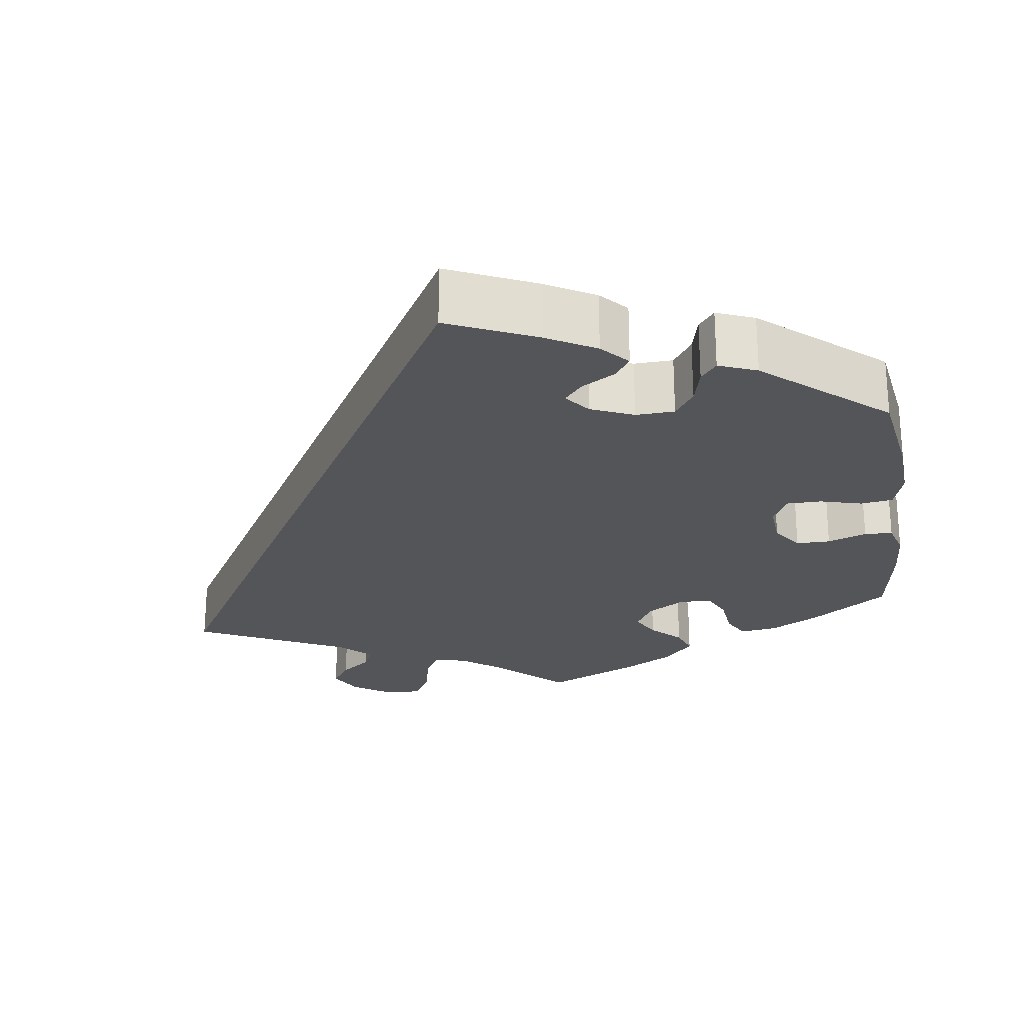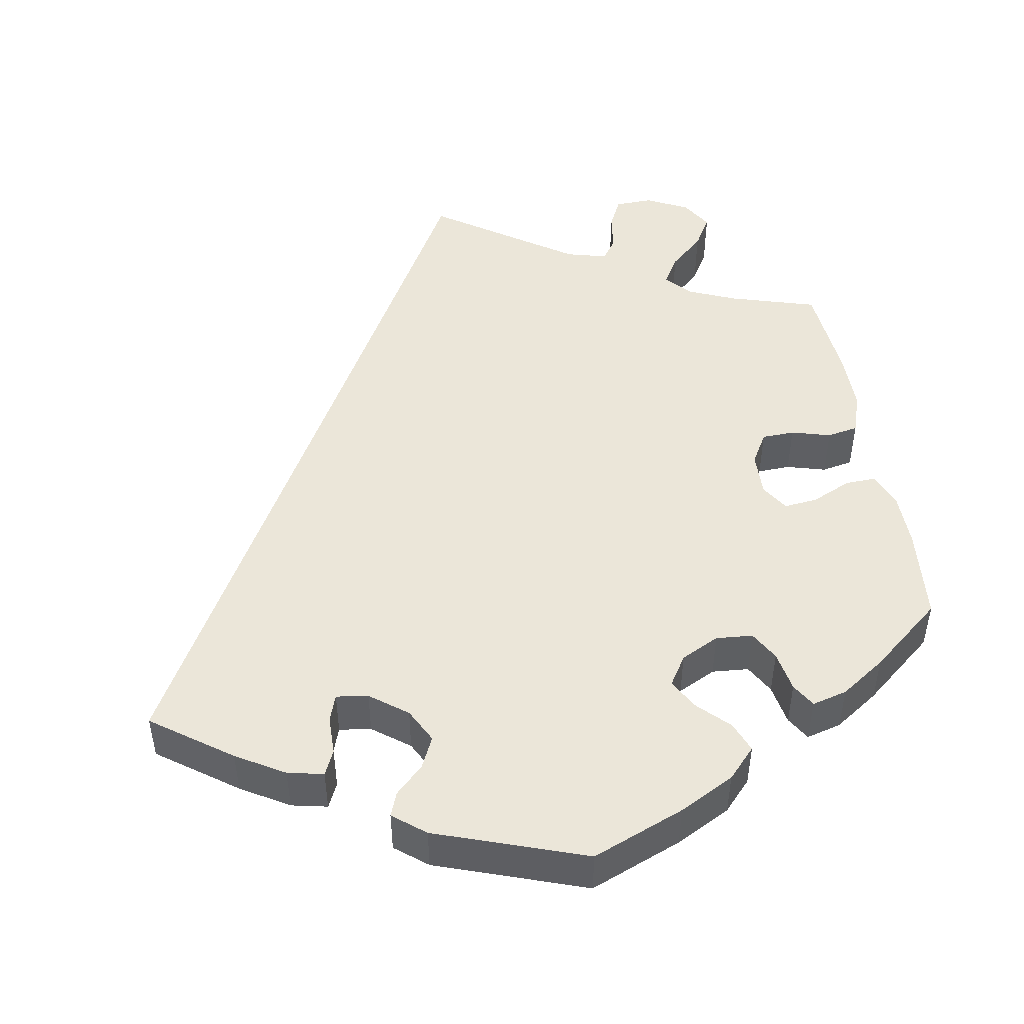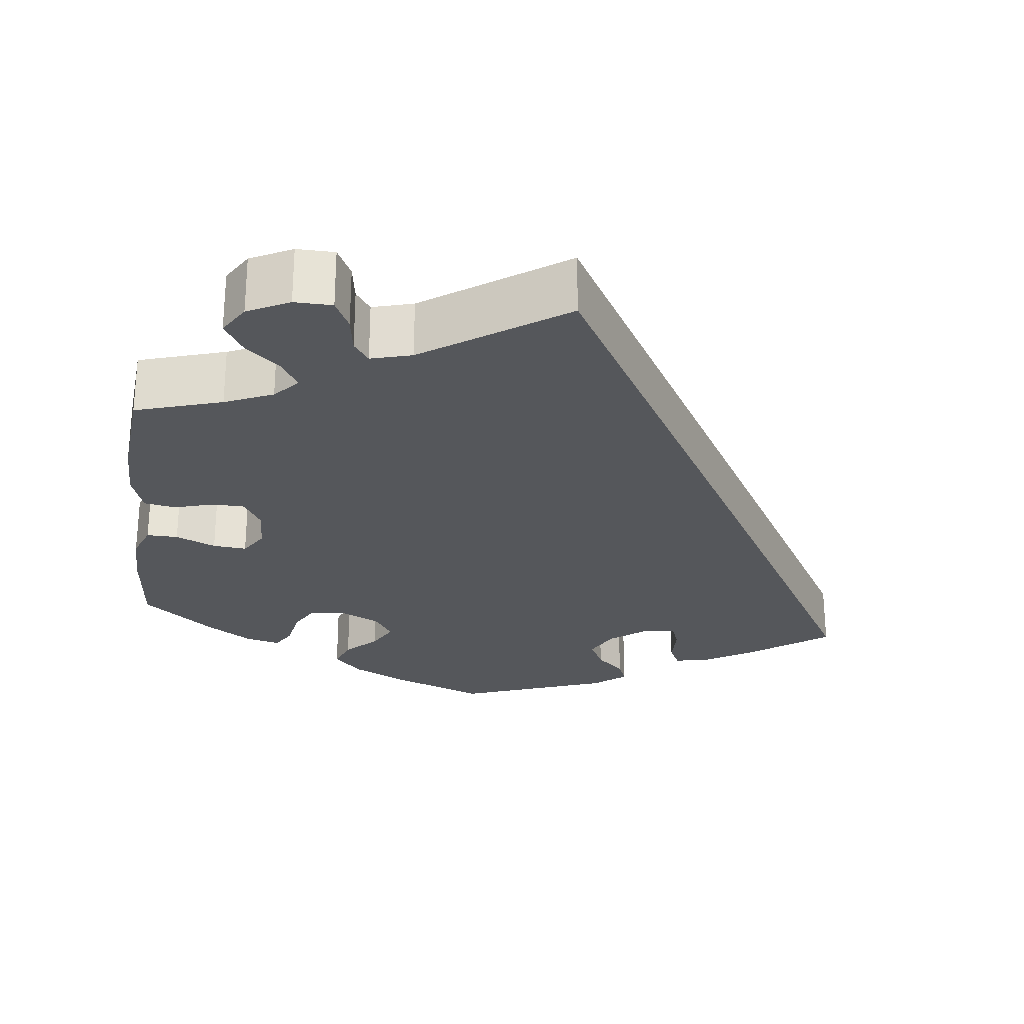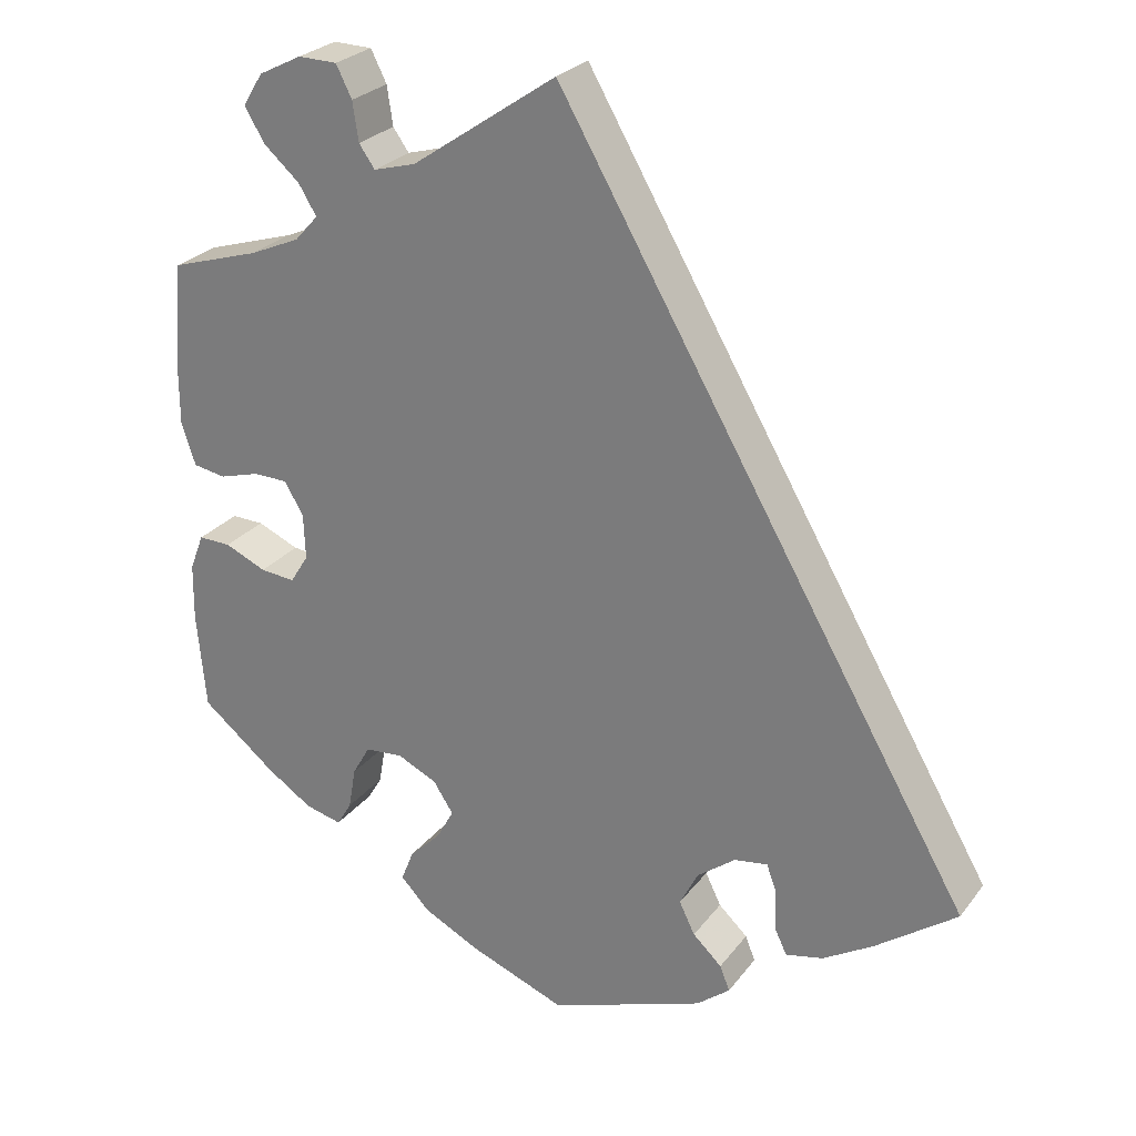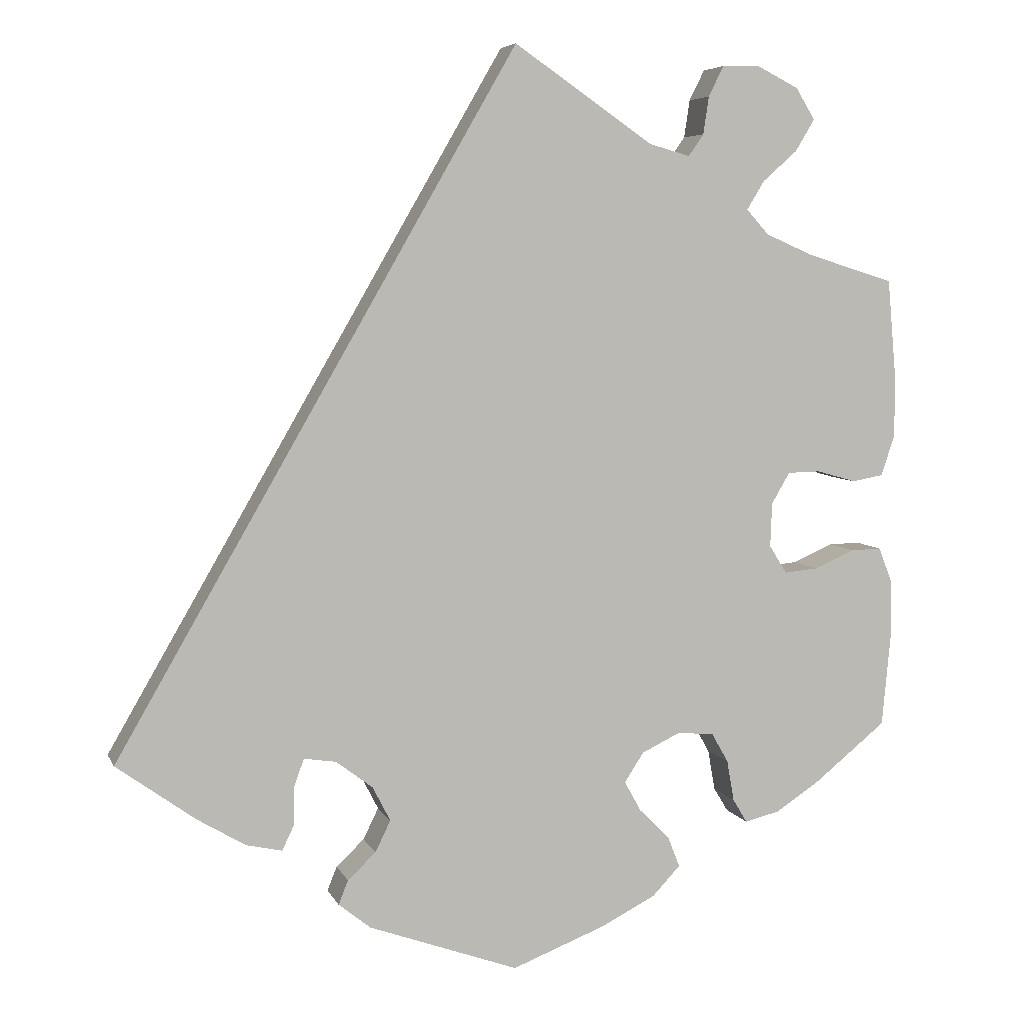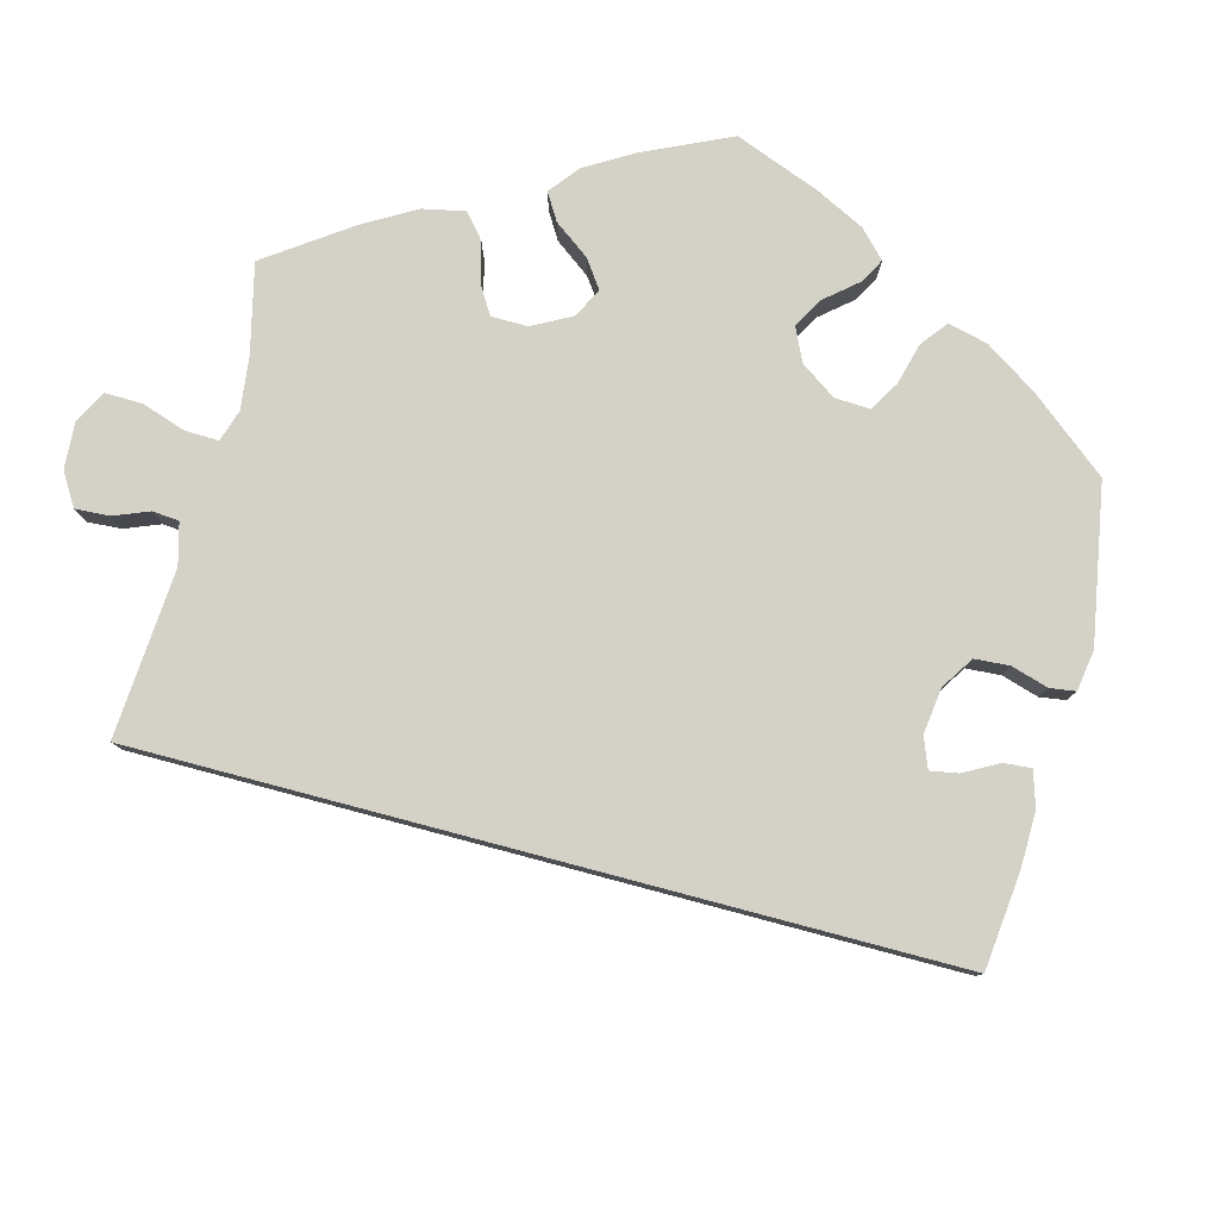
<metadata>
{"format":"obj","ext":"obj","renderer":"f3d","projection":"perspective","resolution":1024,"background":"white","views":[{"elev":-24.8,"azim":127.8,"up":"+Y"},{"elev":48.5,"azim":169.8,"up":"+Y"},{"elev":-26.5,"azim":-6.8,"up":"+Y"},{"elev":26.1,"azim":28.6,"up":"+Z"},{"elev":5.8,"azim":164.2,"up":"+Z"},{"elev":79.8,"azim":74.8,"up":"+Y"}]}
</metadata>
<code>
v 0.501 0.07 -0.289
v 0.403 0.07 -0.36
v 0.343 0.07 -0.396
v 0.298 0.07 -0.406
v 0.283 0.07 -0.375
v 0.282 0.07 -0.326
v 0.27 0.07 -0.293
v 0.23 0.07 -0.299
v 0.184 0.07 -0.334
v 0.162 0.07 -0.377
v 0.181 0.07 -0.416
v 0.216 0.07 -0.449
v 0.228 0.07 -0.479
v 0.188 0.07 -0.511
v 0.001 0.07 -0.578
v -0.115 0.07 -0.533
v -0.184 0.07 -0.498
v -0.219 0.07 -0.461
v -0.204 0.07 -0.423
v -0.166 0.07 -0.385
v -0.145 0.07 -0.347
v -0.169 0.07 -0.31
v -0.217 0.07 -0.287
v -0.263 0.07 -0.291
v -0.284 0.07 -0.328
v -0.293 0.07 -0.379
v -0.311 0.07 -0.409
v -0.355 0.07 -0.398
v -0.411 0.07 -0.361
v -0.5 0.07 -0.289
v -0.511 0.07 -0.171
v -0.51 0.07 -0.102
v -0.493 0.07 -0.058
v -0.454 0.07 -0.059
v -0.404 0.07 -0.081
v -0.362 0.07 -0.085
v -0.34 0.07 -0.05
v -0.342 0.07 0.005
v -0.365 0.07 0.044
v -0.406 0.07 0.045
v -0.455 0.07 0.031
v -0.494 0.07 0.038
v -0.511 0.07 0.089
v -0.511 0.07 0.164
v -0.5 0.07 0.289
v -0.392 0.07 0.322
v -0.332 0.07 0.348
v -0.304 0.07 0.379
v -0.326 0.07 0.415
v -0.369 0.07 0.453
v -0.393 0.07 0.493
v -0.369 0.07 0.532
v -0.317 0.07 0.558
v -0.27 0.07 0.557
v -0.251 0.07 0.519
v -0.244 0.07 0.472
v -0.225 0.07 0.445
v -0.174 0.07 0.459
v 0 0.07 0.578
v 0.501 0 -0.289
v 0.403 0 -0.36
v 0.343 0 -0.396
v 0.298 0 -0.406
v 0.283 0 -0.375
v 0.282 0 -0.326
v 0.27 0 -0.293
v 0.23 0 -0.299
v 0.184 0 -0.334
v 0.162 0 -0.377
v 0.181 0 -0.416
v 0.216 0 -0.449
v 0.228 0 -0.479
v 0.188 0 -0.511
v 0.001 0 -0.578
v -0.115 0 -0.533
v -0.184 0 -0.498
v -0.219 0 -0.461
v -0.204 0 -0.423
v -0.166 0 -0.385
v -0.145 0 -0.347
v -0.169 0 -0.31
v -0.217 0 -0.287
v -0.263 0 -0.291
v -0.284 0 -0.328
v -0.293 0 -0.379
v -0.311 0 -0.409
v -0.355 0 -0.398
v -0.411 0 -0.361
v -0.5 0 -0.289
v -0.511 0 -0.171
v -0.51 0 -0.102
v -0.493 0 -0.058
v -0.454 0 -0.059
v -0.404 0 -0.081
v -0.362 0 -0.085
v -0.34 0 -0.05
v -0.342 0 0.005
v -0.365 0 0.044
v -0.406 0 0.045
v -0.455 0 0.031
v -0.494 0 0.038
v -0.511 0 0.089
v -0.511 0 0.164
v -0.5 0 0.289
v -0.392 0 0.322
v -0.332 0 0.348
v -0.304 0 0.379
v -0.326 0 0.415
v -0.369 0 0.453
v -0.393 0 0.493
v -0.369 0 0.532
v -0.317 0 0.558
v -0.27 0 0.557
v -0.251 0 0.519
v -0.244 0 0.472
v -0.225 0 0.445
v -0.174 0 0.459
v 0 0 0.578
f 58 59 1 2
f 57 58 2 3
f 53 54 55 56
f 49 50 51 52
f 48 49 52 53
f 43 44 45 46
f 43 46 47
f 40 41 42 43
f 39 40 43 47
f 38 39 47 48
f 32 33 34 35
f 32 35 36
f 31 32 36
f 30 31 36
f 29 30 36
f 28 29 36 37
f 25 26 27 28
f 24 25 28 37
f 17 18 19 20
f 17 20 21
f 16 17 21
f 15 16 21
f 14 15 21
f 11 12 13 14
f 10 11 14 21
f 9 10 21 22
f 3 4 5 6
f 3 6 7
f 57 3 7
f 48 53 56 57
f 48 57 7 8
f 23 24 37 38
f 22 23 38 48
f 8 9 22 48
f 61 60 118 117
f 62 61 117 116
f 115 114 113 112
f 111 110 109 108
f 112 111 108 107
f 105 104 103 102
f 106 105 102
f 102 101 100 99
f 106 102 99 98
f 107 106 98 97
f 94 93 92 91
f 95 94 91
f 95 91 90
f 95 90 89
f 95 89 88
f 96 95 88 87
f 87 86 85 84
f 96 87 84 83
f 79 78 77 76
f 80 79 76
f 80 76 75
f 80 75 74
f 80 74 73
f 73 72 71 70
f 80 73 70 69
f 81 80 69 68
f 65 64 63 62
f 66 65 62
f 66 62 116
f 116 115 112 107
f 67 66 116 107
f 97 96 83 82
f 107 97 82 81
f 107 81 68 67
f 1 60 61 2
f 2 61 62 3
f 3 62 63 4
f 4 63 64 5
f 5 64 65 6
f 6 65 66 7
f 7 66 67 8
f 8 67 68 9
f 9 68 69 10
f 10 69 70 11
f 11 70 71 12
f 12 71 72 13
f 13 72 73 14
f 14 73 74 15
f 15 74 75 16
f 16 75 76 17
f 17 76 77 18
f 18 77 78 19
f 19 78 79 20
f 20 79 80 21
f 21 80 81 22
f 22 81 82 23
f 23 82 83 24
f 24 83 84 25
f 25 84 85 26
f 26 85 86 27
f 27 86 87 28
f 28 87 88 29
f 29 88 89 30
f 30 89 90 31
f 31 90 91 32
f 32 91 92 33
f 33 92 93 34
f 34 93 94 35
f 35 94 95 36
f 36 95 96 37
f 37 96 97 38
f 38 97 98 39
f 39 98 99 40
f 40 99 100 41
f 41 100 101 42
f 42 101 102 43
f 43 102 103 44
f 44 103 104 45
f 45 104 105 46
f 46 105 106 47
f 47 106 107 48
f 48 107 108 49
f 49 108 109 50
f 50 109 110 51
f 51 110 111 52
f 52 111 112 53
f 53 112 113 54
f 54 113 114 55
f 55 114 115 56
f 56 115 116 57
f 57 116 117 58
f 58 117 118 59
f 59 118 60 1

</code>
